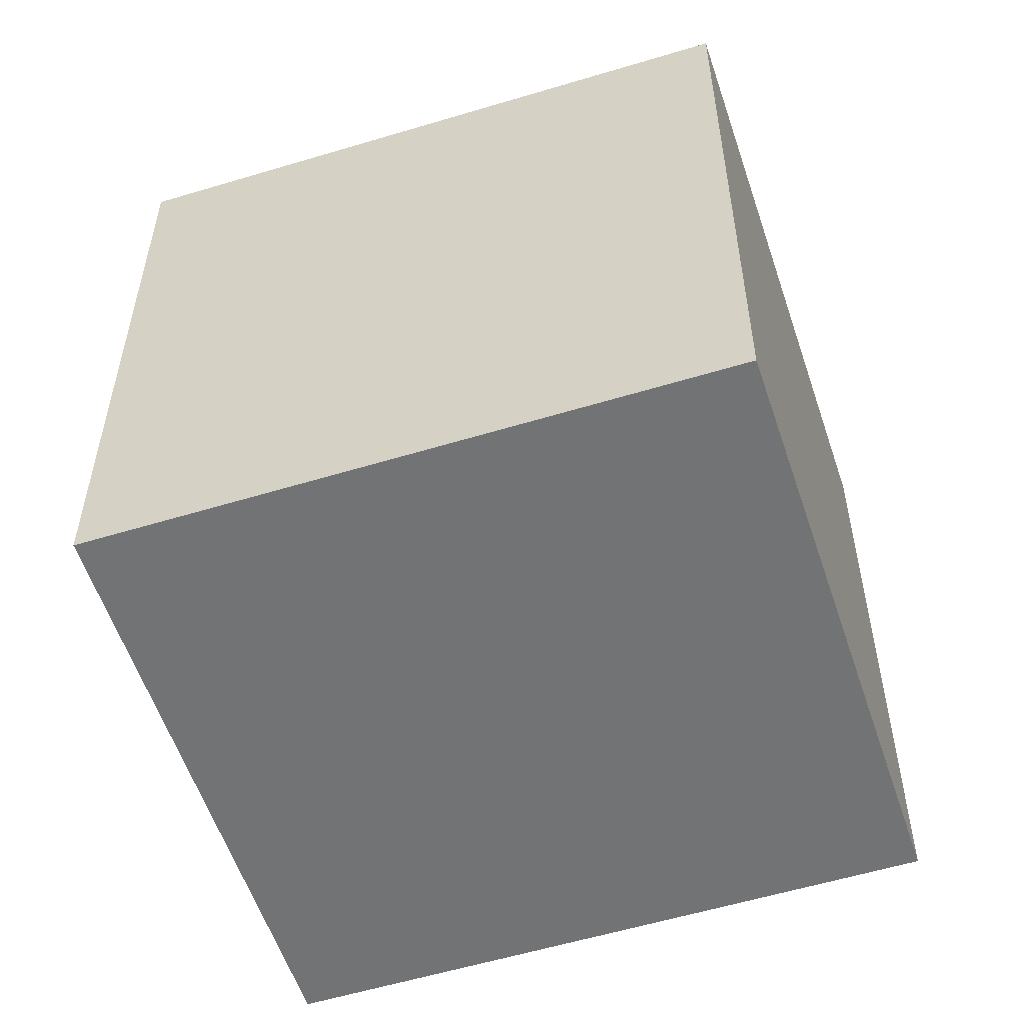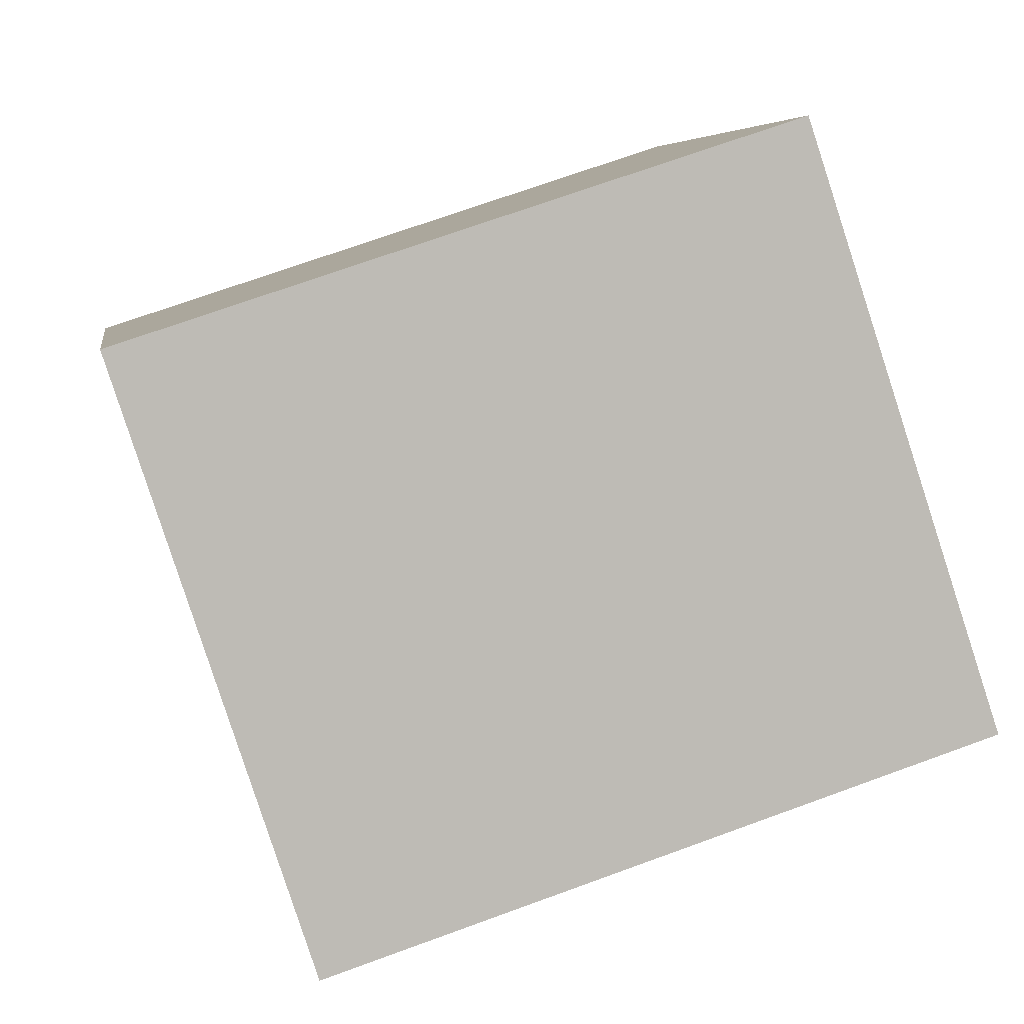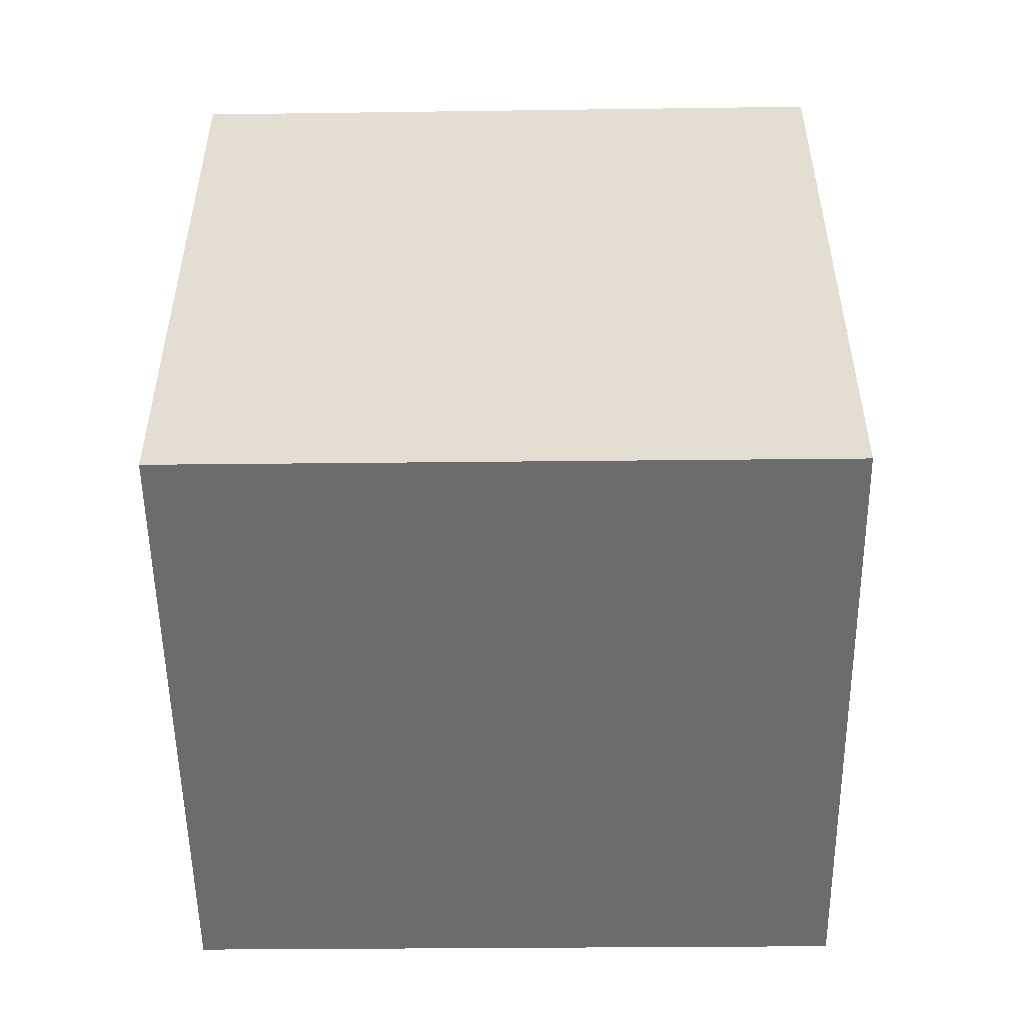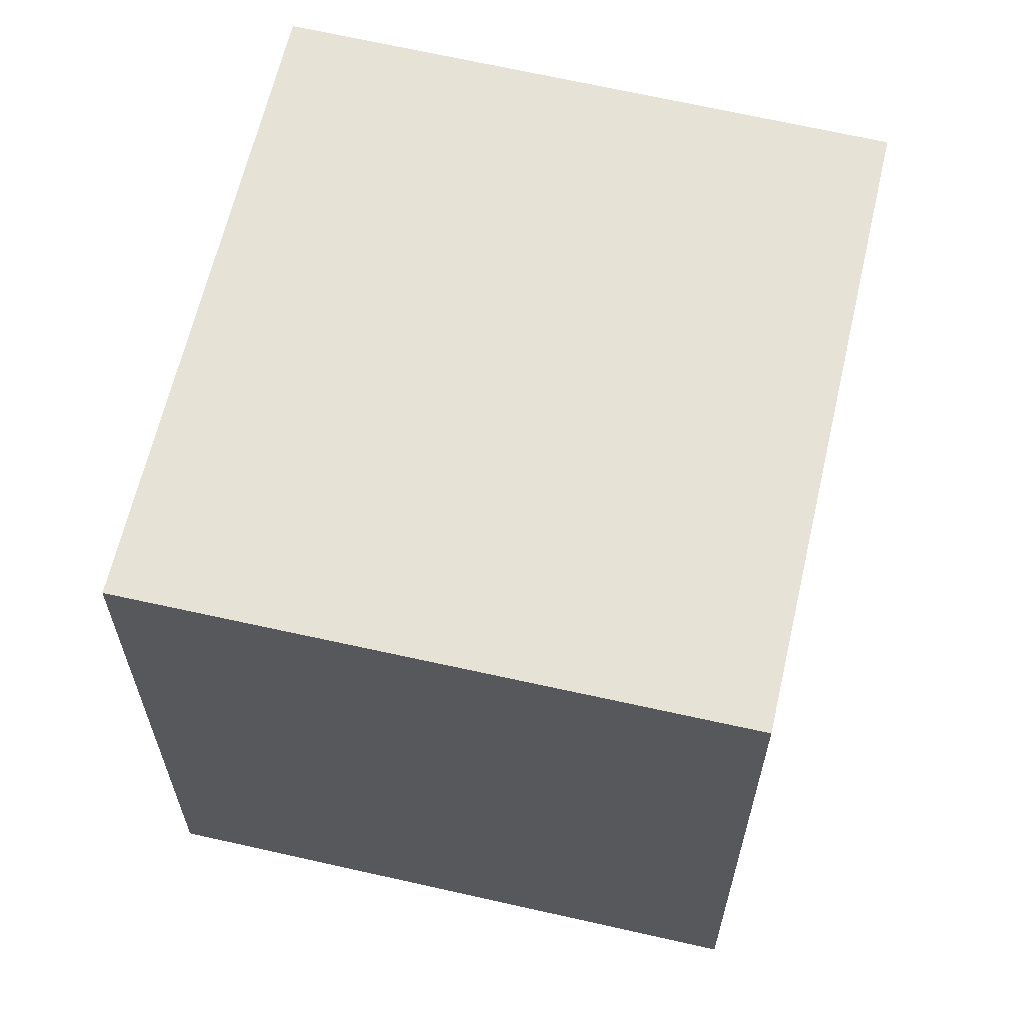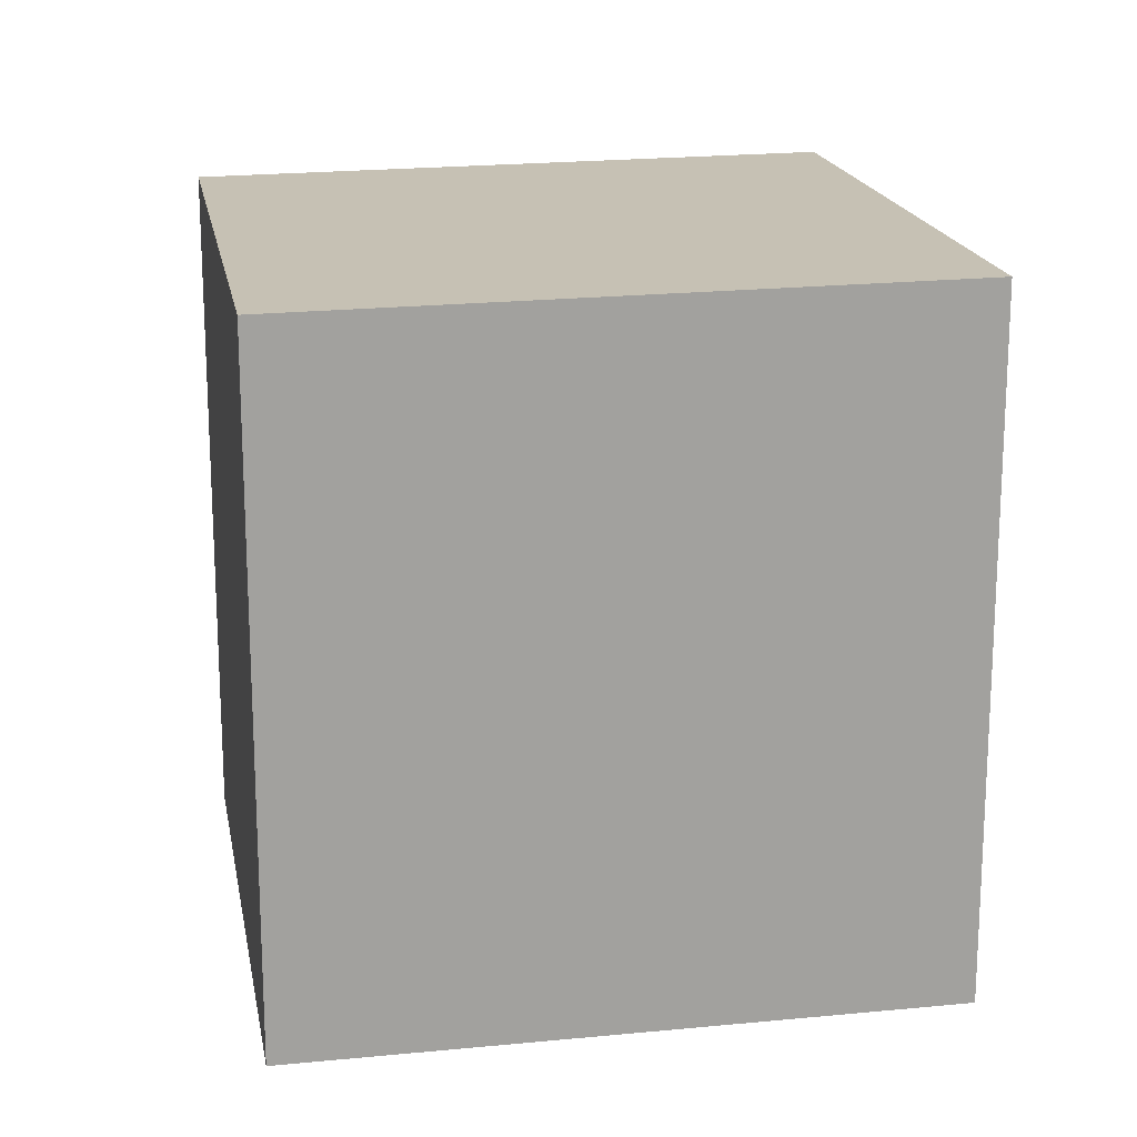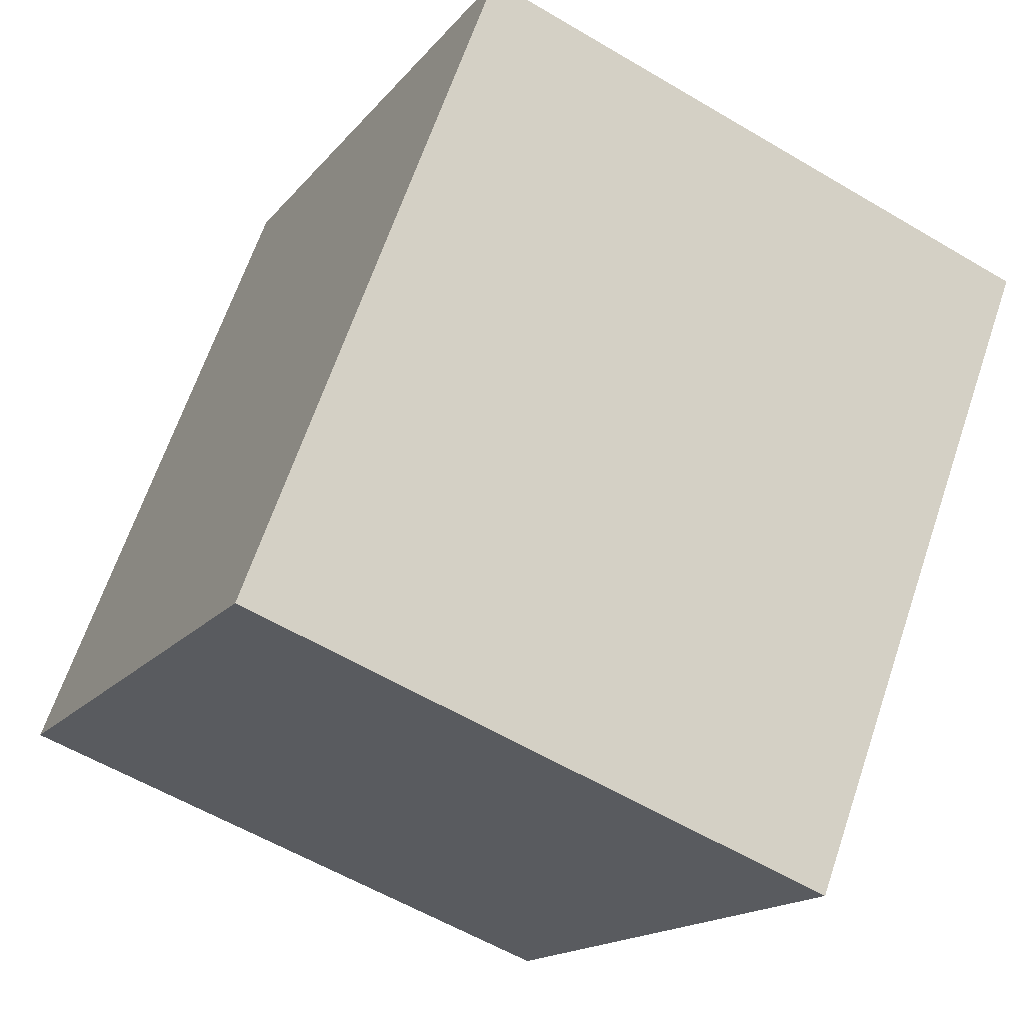
<metadata>
{"format":"obj","ext":"obj","renderer":"f3d","projection":"perspective","resolution":1024,"background":"white","views":[{"elev":-55.8,"azim":-46.0,"up":"+Z"},{"elev":71.1,"azim":-110.0,"up":"+Y"},{"elev":-53.8,"azim":116.7,"up":"+Z"},{"elev":64.1,"azim":-140.8,"up":"+Z"},{"elev":18.2,"azim":105.4,"up":"+Z"},{"elev":65.2,"azim":-161.3,"up":"+Y"}]}
</metadata>
<code>
v -1920 -2522 2.652
v -1918 -2524 2.631
v -1921 -2525 2.646
v -1922 -2523 2.666
v -1918 -2524 2.631
v -1920 -2522 2.652
v -1920 -2522 0
v -1918 -2524 4.441e-16
v -1921 -2525 2.646
v -1918 -2524 2.631
v -1918 -2524 4.441e-16
v -1921 -2525 0
v -1922 -2523 2.666
v -1921 -2525 2.646
v -1921 -2525 0
v -1922 -2523 0
v -1920 -2522 2.652
v -1922 -2523 2.666
v -1922 -2523 0
v -1920 -2522 0
v -1920 -2522 0
v -1918 -2524 0
v -1921 -2525 0
v -1922 -2523 0
f 2 3 4 1
f 6 7 8 5
f 10 11 12 9
f 14 15 16 13
f 18 19 20 17
f 22 23 24 21

</code>
